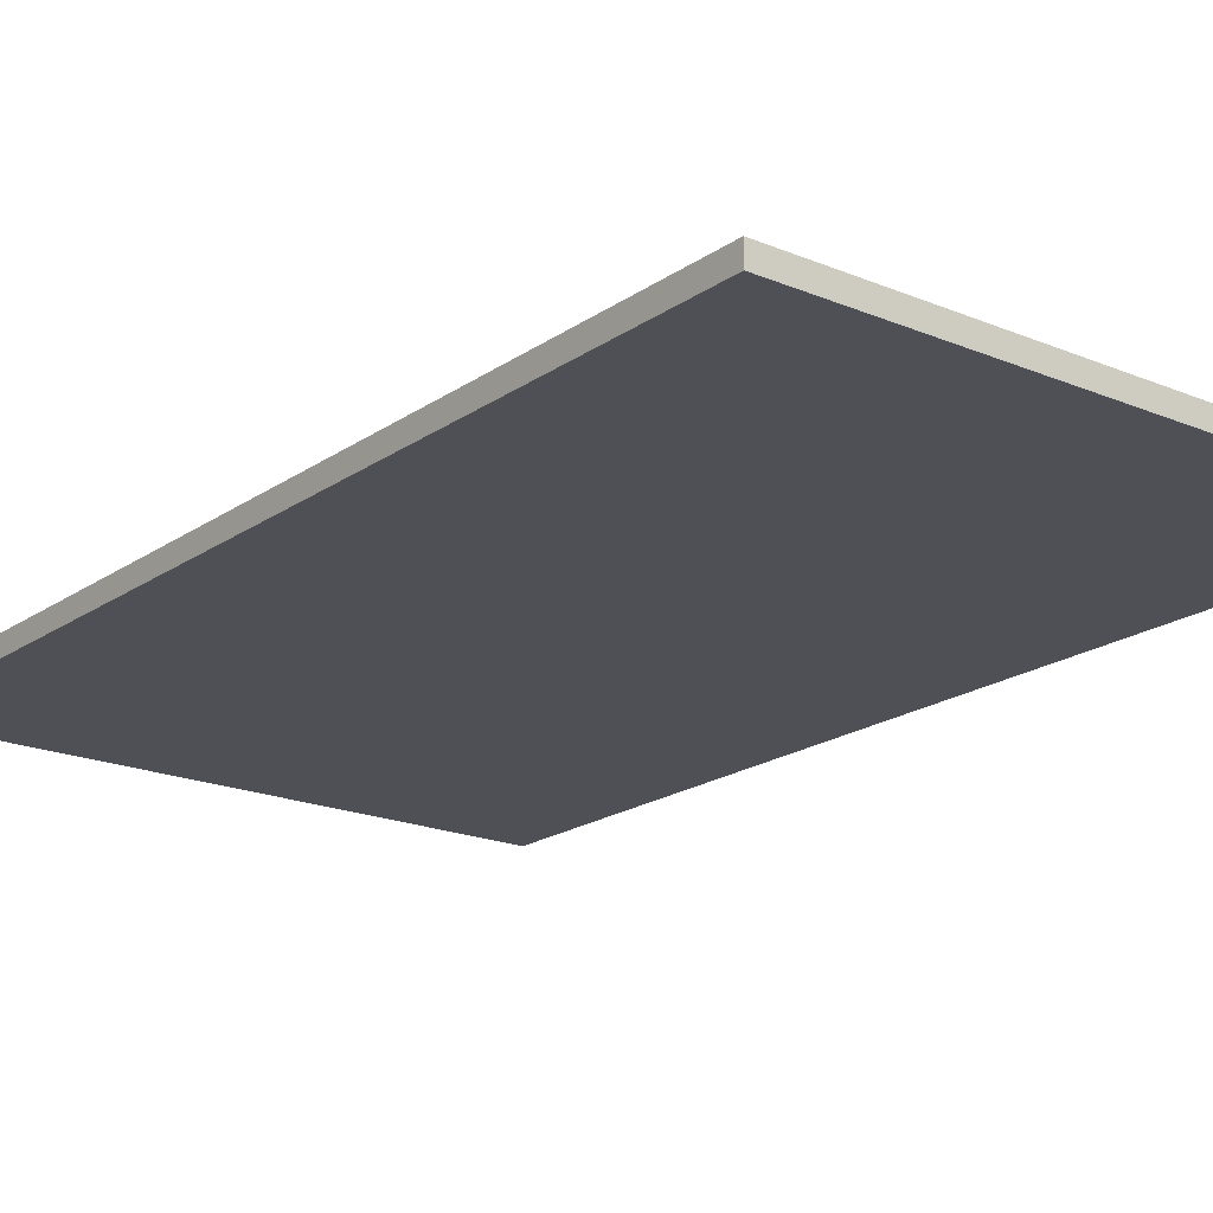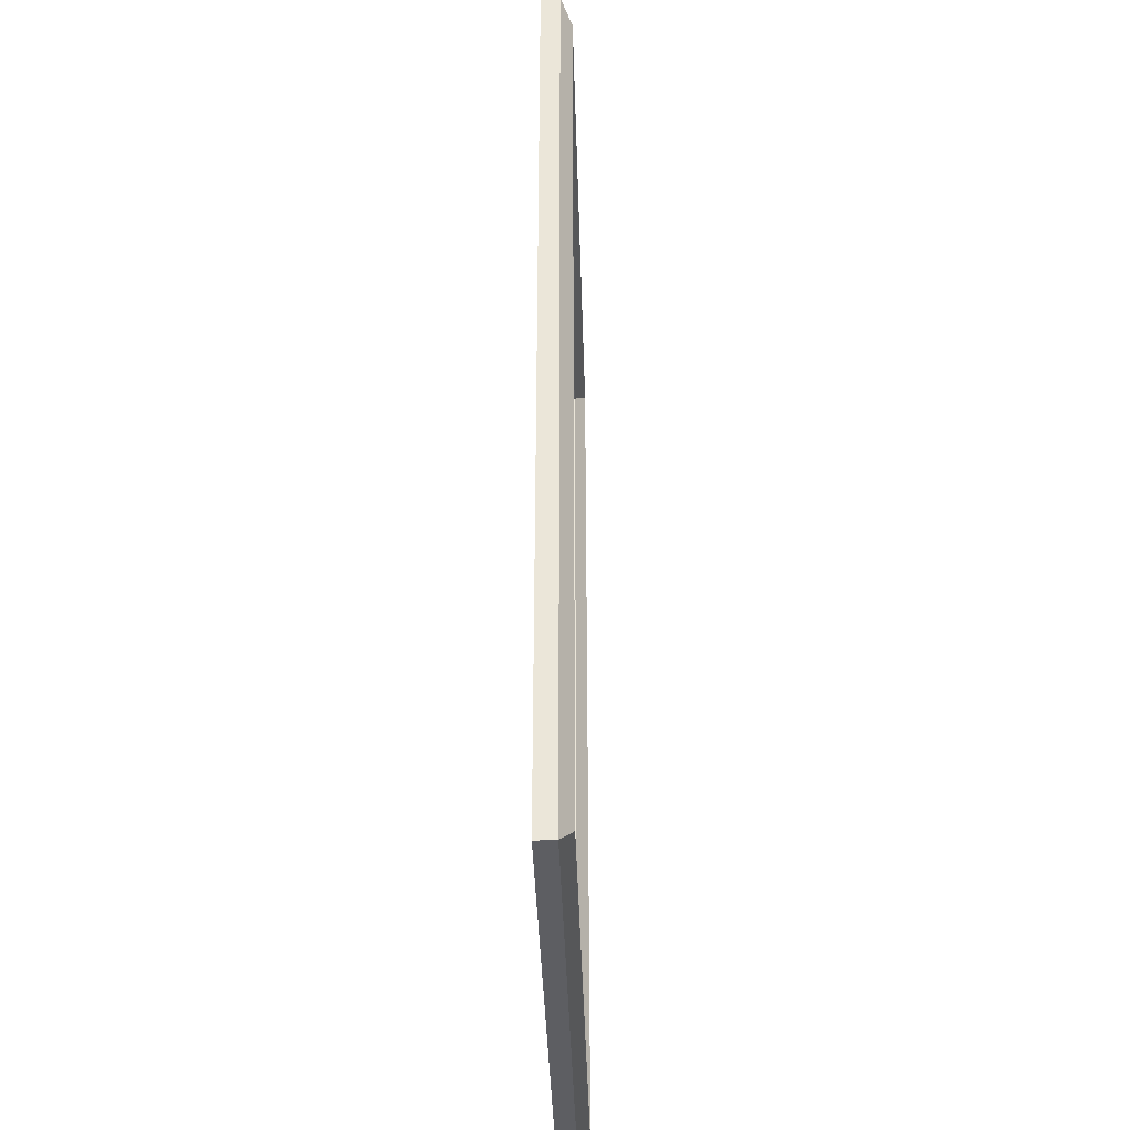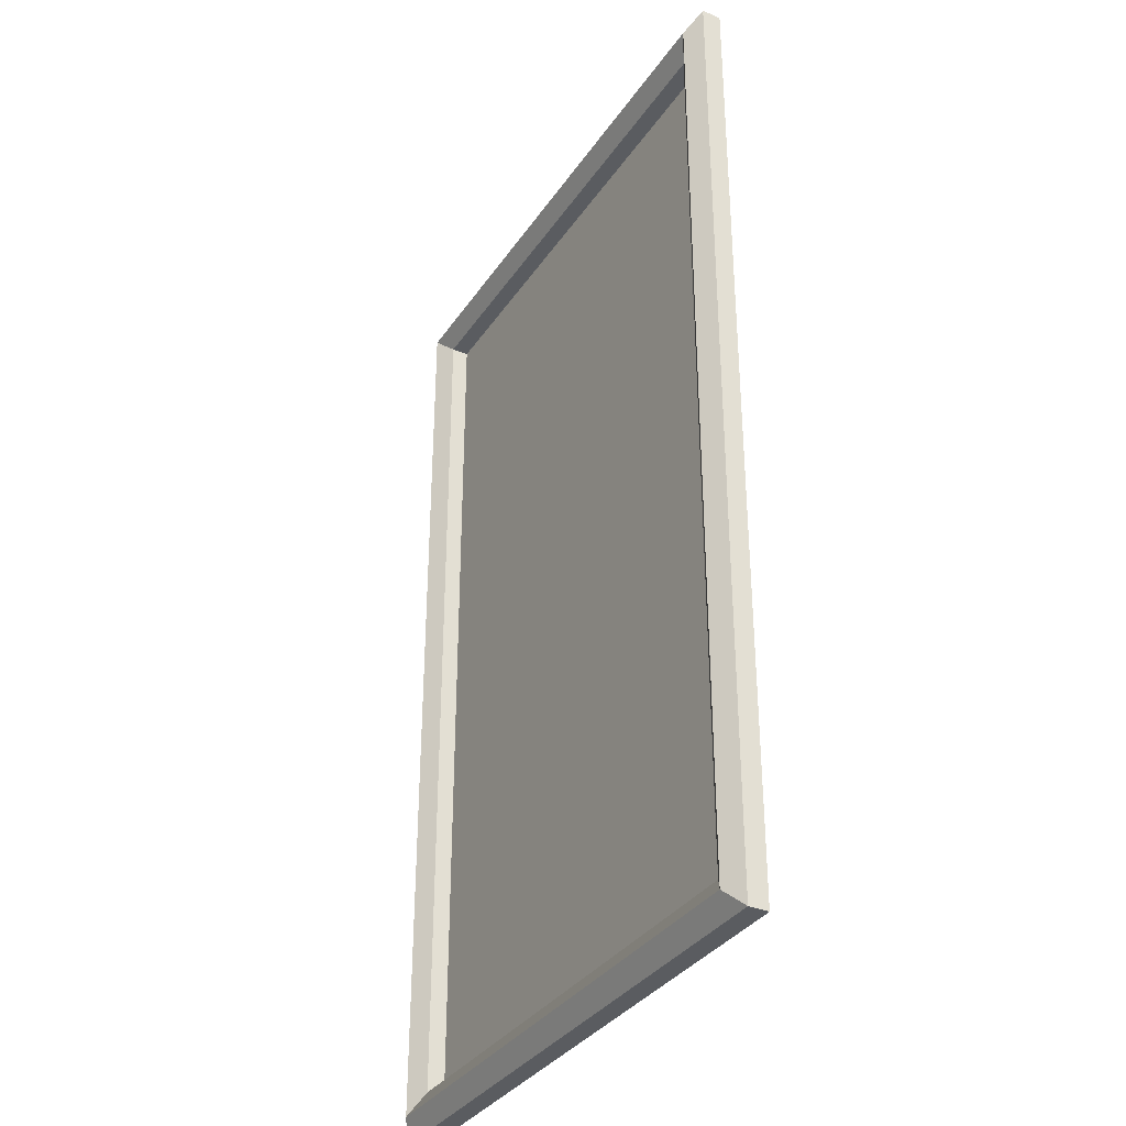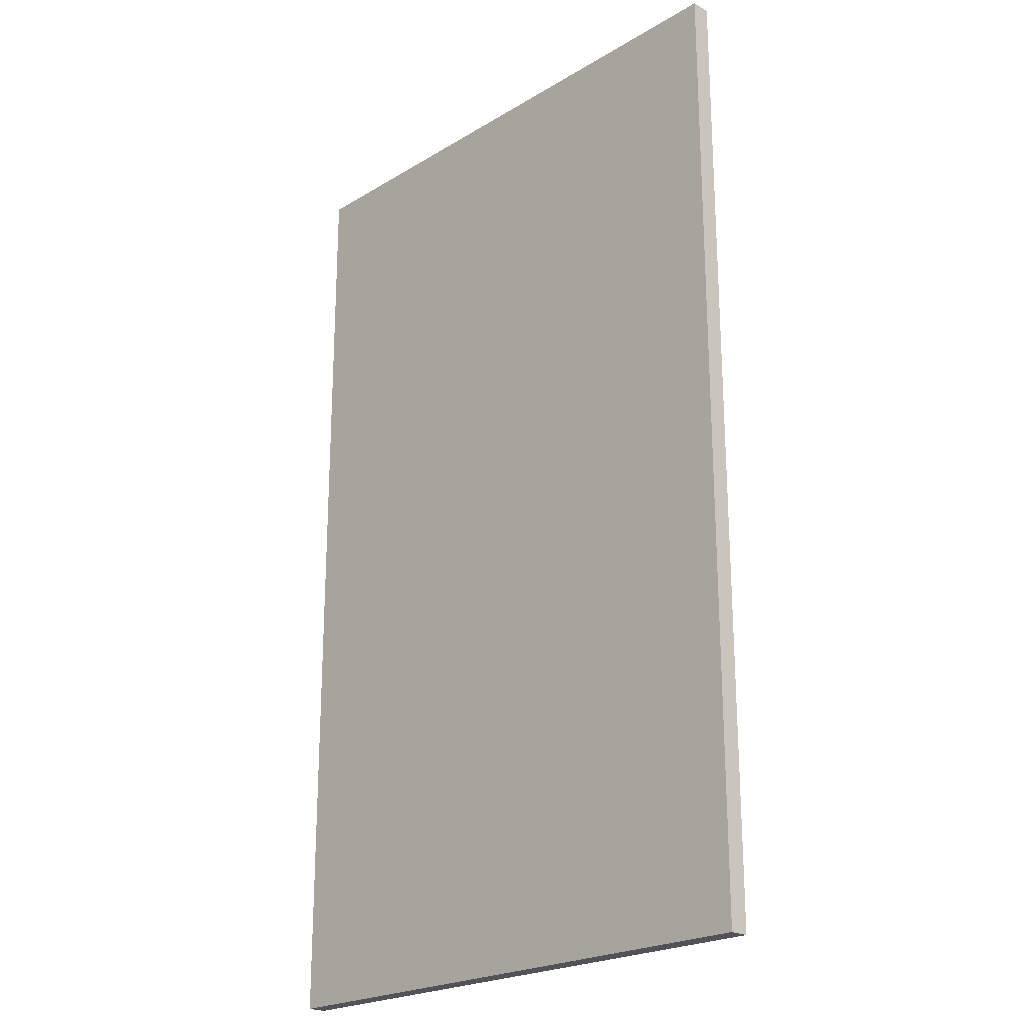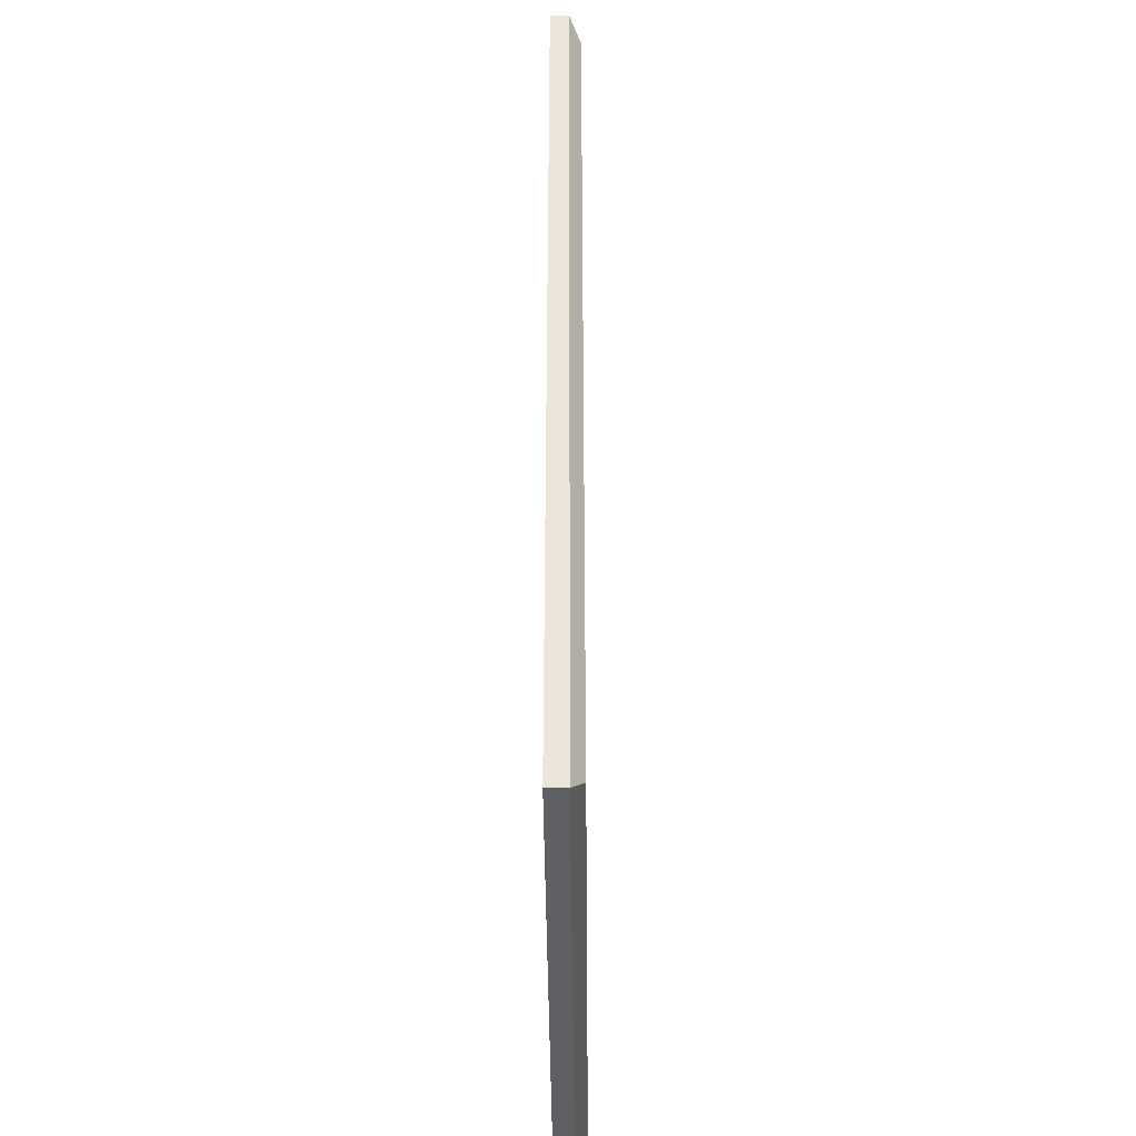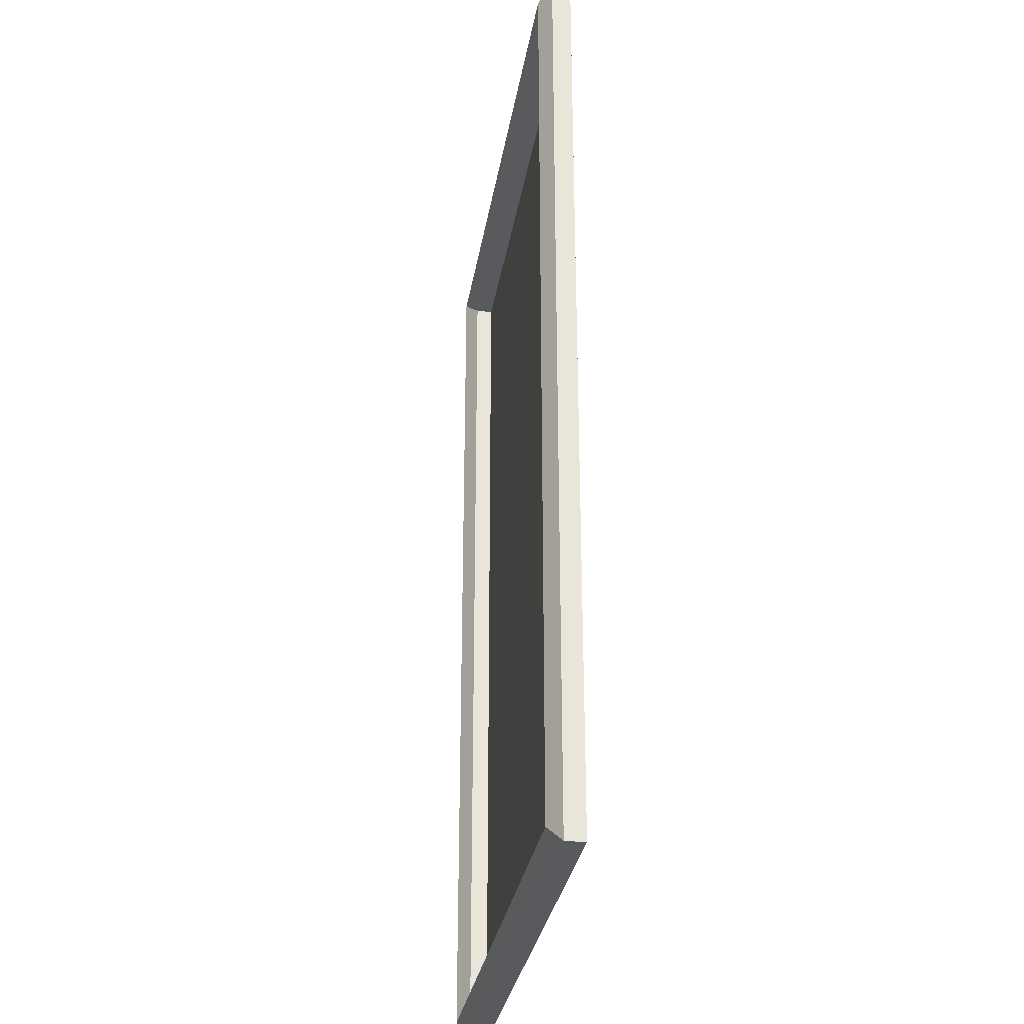
<metadata>
{"format":"obj","ext":"obj","renderer":"f3d","projection":"perspective","resolution":1024,"background":"white","views":[{"elev":-19.4,"azim":-38.1,"up":"+Z"},{"elev":-38.4,"azim":-88.3,"up":"+Y"},{"elev":-34.3,"azim":60.9,"up":"+Y"},{"elev":-22.4,"azim":-134.0,"up":"+Y"},{"elev":-42.9,"azim":-89.5,"up":"+Y"},{"elev":-30.9,"azim":80.9,"up":"+Y"}]}
</metadata>
<code>
g default
v 0.3 0 0.01
v -0.3 0 0.01
v 0.3 1 0.01
v -0.3 1 0.01
v -0.3 0 -0.01
v 0.3 0 -0.01
v -0.3 1 -0.01
v 0.3 1 -0.01
v 0.28 0.02 0.022
v -0.28 0.02 0.022
v -0.28 0.98 0.022
v 0.28 0.98 0.022
v 0.26 0.04 0.01
v -0.26 0.04 0.01
v -0.26 0.96 0.01
v 0.26 0.96 0.01
v 0.26 0.04 -0.008
v -0.26 0.04 -0.008
v -0.26 0.96 -0.008
v 0.26 0.96 -0.008
g PictureFrame
f 7 8 6 5
f 4 3 8 7
f 1 2 5 6
f 8 3 1 6
f 4 7 5 2
f 9 10 2 1
f 10 11 4 2
f 11 12 3 4
f 12 9 1 3
f 13 14 10 9
f 14 15 11 10
f 15 16 12 11
f 16 13 9 12
f 20 19 18 17
f 17 18 14 13
f 18 19 15 14
f 19 20 16 15
f 20 17 13 16

</code>
